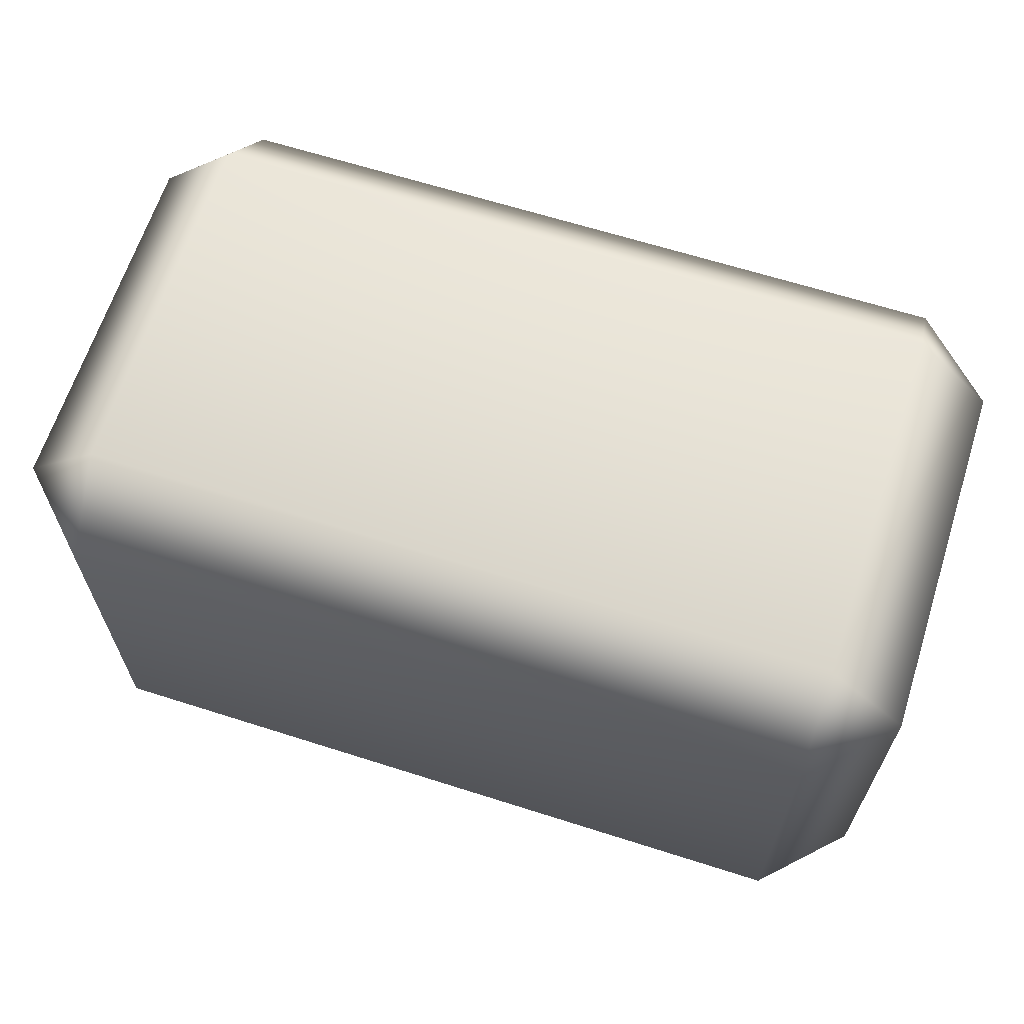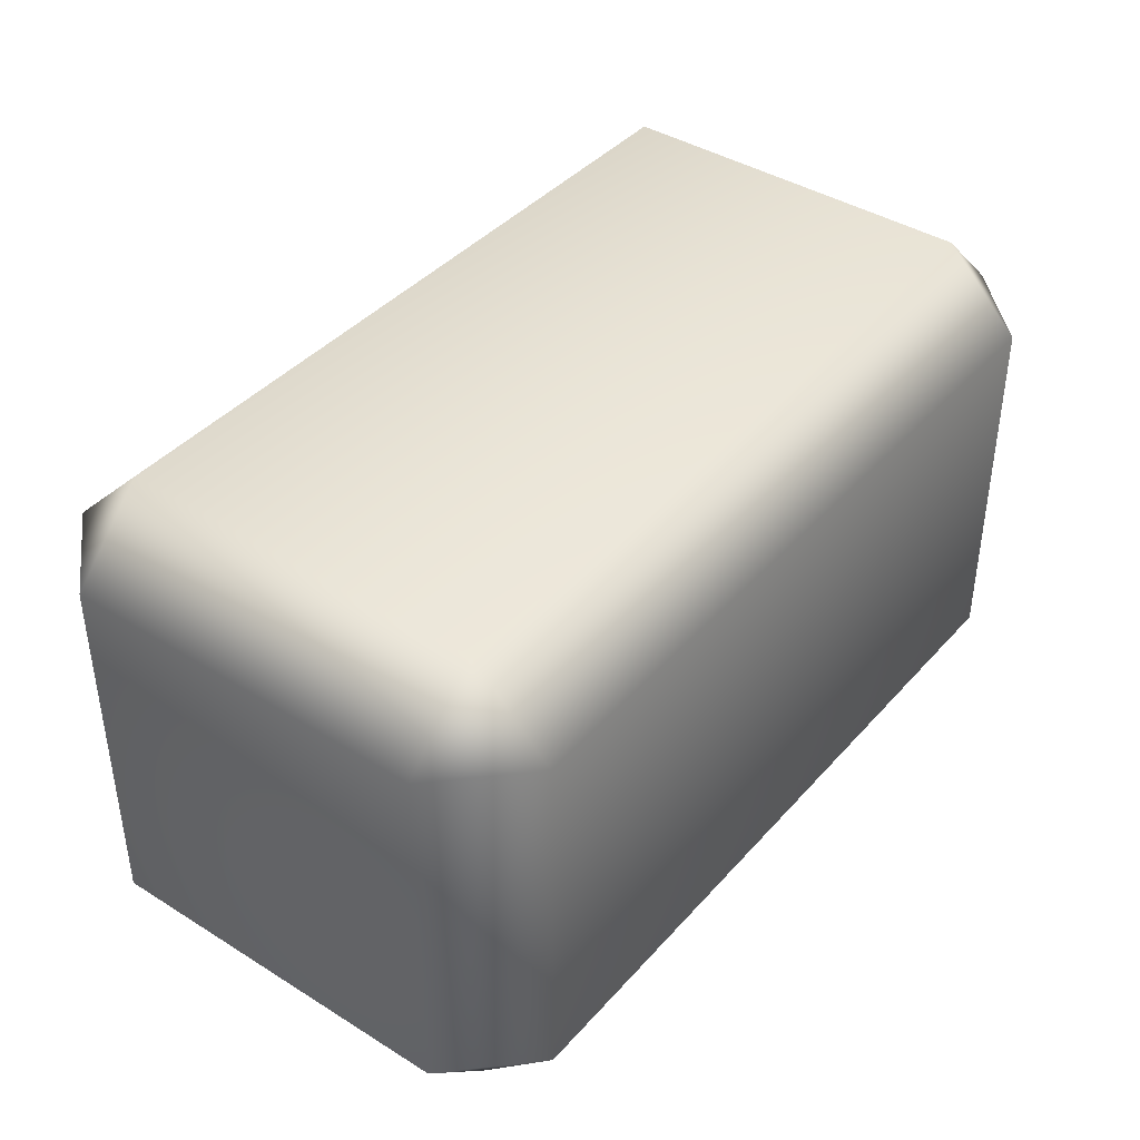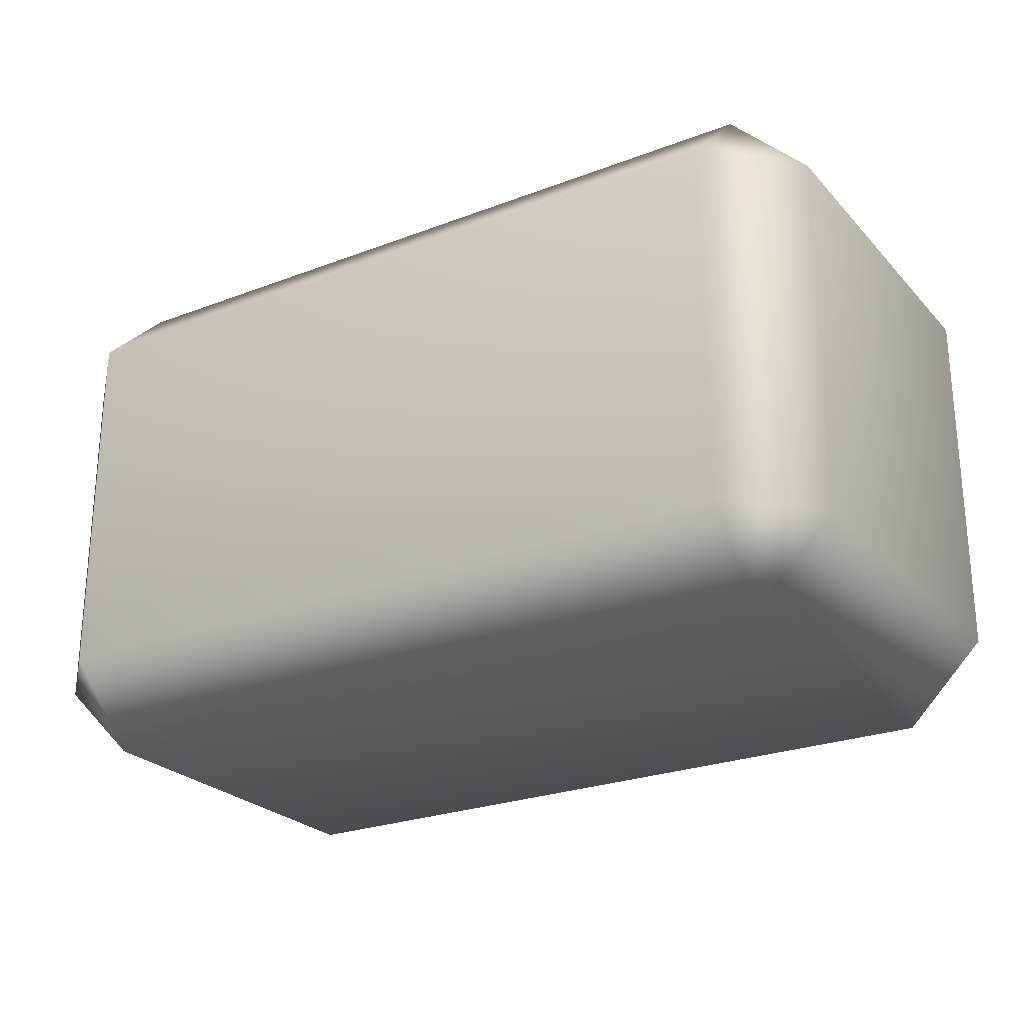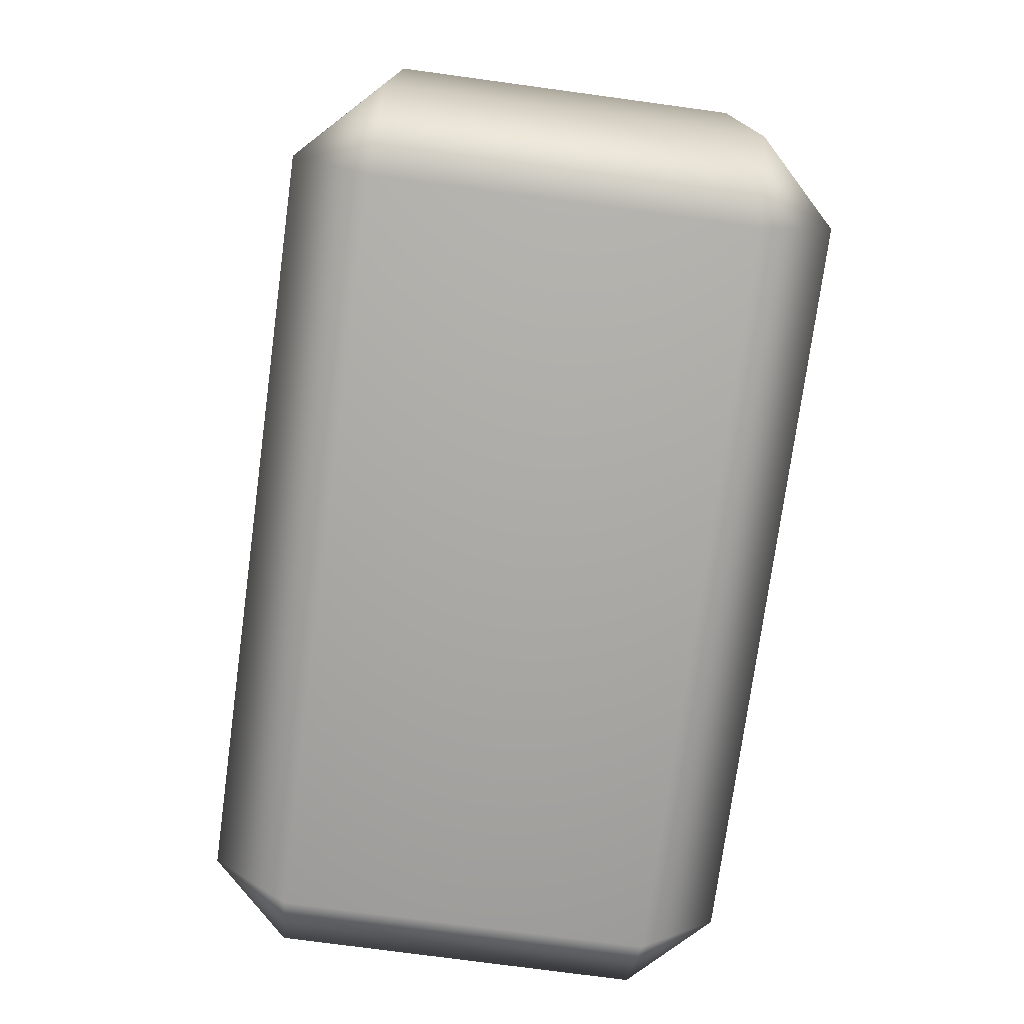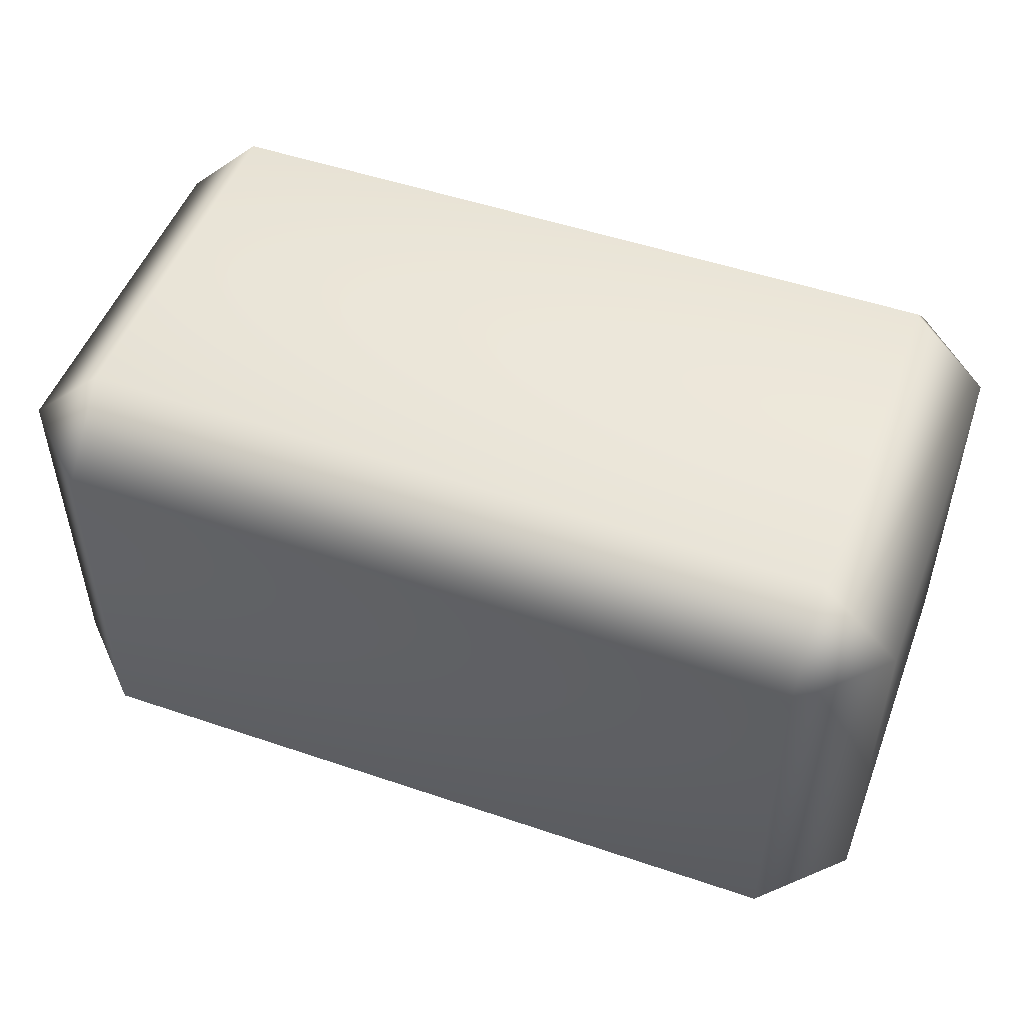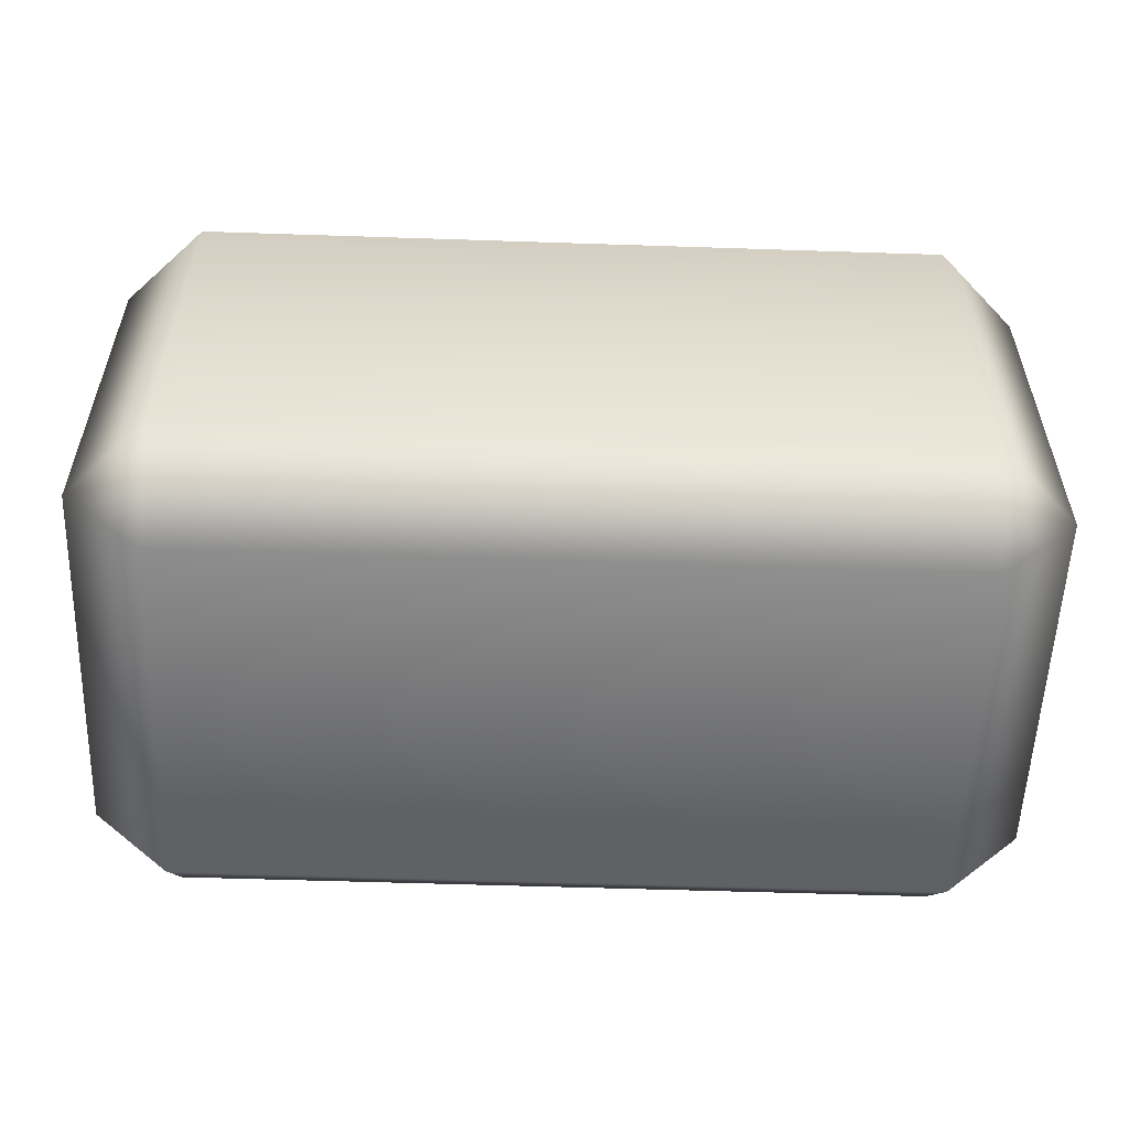
<metadata>
{"format":"obj","ext":"obj","renderer":"f3d","projection":"perspective","resolution":1024,"background":"white","views":[{"elev":64.7,"azim":-162.2,"up":"+Y"},{"elev":40.8,"azim":127.3,"up":"+Y"},{"elev":-25.2,"azim":-148.3,"up":"+Y"},{"elev":-75.5,"azim":-97.7,"up":"+Z"},{"elev":50.7,"azim":20.4,"up":"+Y"},{"elev":-55.6,"azim":-2.0,"up":"+Z"}]}
</metadata>
<code>
g LowerArm_left.018
v -0.1868 0.07663 0.07663
v -0.1868 -0.07663 -0.07663
v -0.1868 0.07663 -0.07663
v -0.1868 -0.07663 0.07663
v -0.154 0.07663 0.1095
v -0.154 -0.07663 0.1095
v 0.154 -0.07663 0.1095
v 0.154 0.07663 0.1095
v 0.1868 0.07663 0.07663
v 0.1868 -0.07663 0.07663
v 0.1868 -0.07663 -0.07663
v 0.1868 0.07663 -0.07663
v 0.154 0.07663 -0.1095
v 0.1868 -0.07663 -0.07663
v 0.1868 0.07663 -0.07663
v 0.154 -0.07663 -0.1095
v -0.154 -0.07663 -0.1095
v -0.154 0.07663 -0.1095
v -0.1868 0.07663 -0.07663
v -0.1868 -0.07663 -0.07663
v -0.154 -0.1095 0.07663
v -0.1868 -0.07663 -0.07663
v -0.1868 -0.07663 0.07663
v -0.154 -0.07663 0.1095
v -0.154 -0.1095 -0.07663
v -0.154 -0.07663 -0.1095
v 0.154 -0.07663 -0.1095
v 0.154 -0.1095 0.07663
v 0.154 -0.07663 0.1095
v 0.1868 -0.07663 0.07663
v 0.154 -0.1095 -0.07663
v 0.1868 -0.07663 -0.07663
v -0.154 0.07663 -0.1095
v 0.154 0.07663 -0.1095
v 0.154 0.1095 -0.07663
v 0.1868 0.07663 -0.07663
v -0.154 0.1095 -0.07663
v -0.1868 0.07663 -0.07663
v -0.1868 0.07663 0.07663
v 0.154 0.1095 0.07663
v 0.1868 0.07663 0.07663
v 0.154 0.07663 0.1095
v -0.154 0.1095 0.07663
v -0.154 0.07663 0.1095
g LowerArm_left.018_0
f 3 2 1
f 2 4 1
f 5 1 4
f 6 5 4
f 5 6 7
f 8 5 7
f 9 8 7
f 10 9 7
f 9 10 11
f 12 9 11
f 15 14 13
f 14 16 13
f 16 17 13
f 17 18 13
f 18 17 19
f 17 20 19
f 23 22 21
f 21 24 23
f 22 25 21
f 22 26 25
f 26 27 25
f 21 28 24
f 28 21 25
f 28 29 24
f 30 29 28
f 27 31 25
f 31 28 25
f 28 31 30
f 31 27 32
f 31 32 30
f 35 34 33
f 34 35 36
f 37 35 33
f 38 37 33
f 37 38 39
f 36 35 40
f 35 37 40
f 41 36 40
f 40 42 41
f 43 37 39
f 37 43 40
f 42 40 43
f 39 44 43
f 44 42 43

</code>
